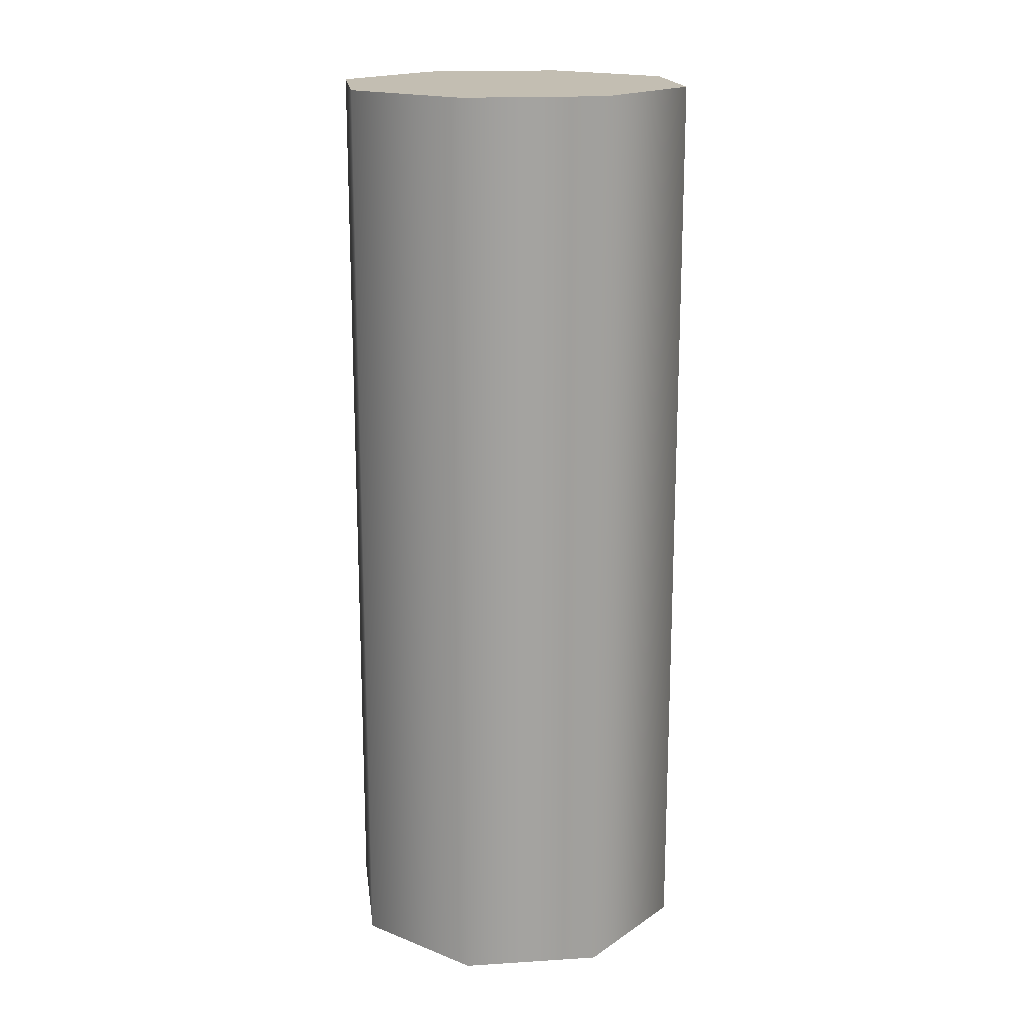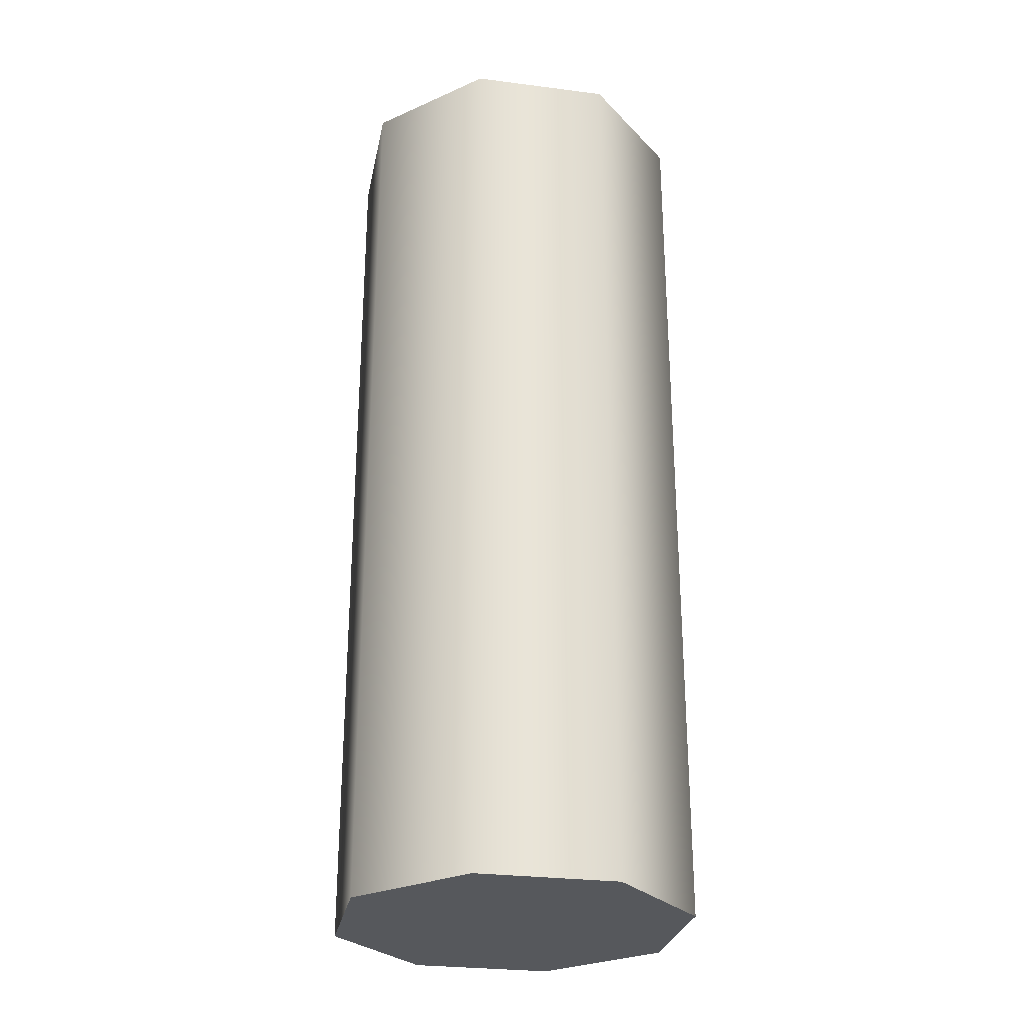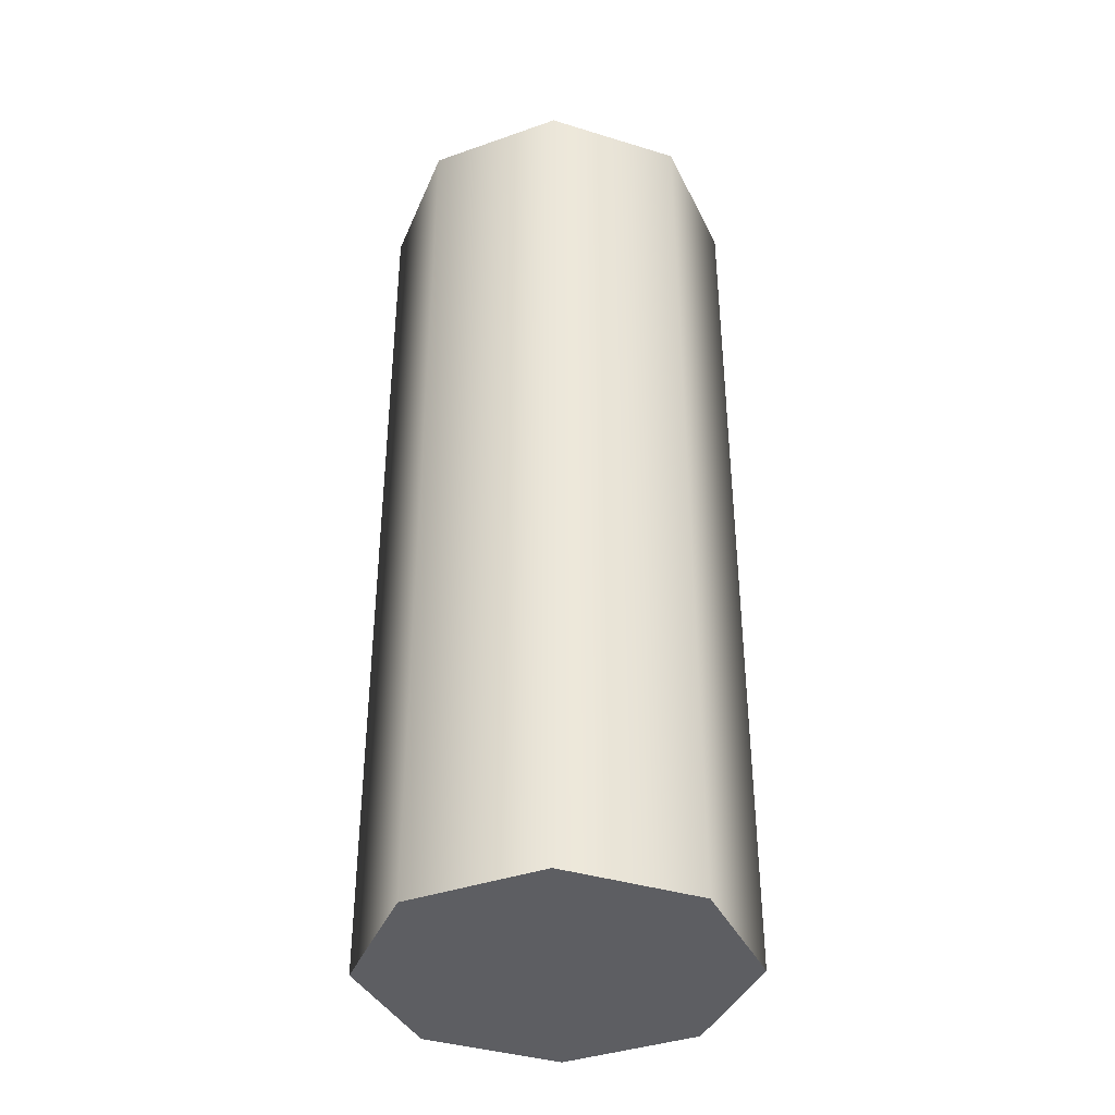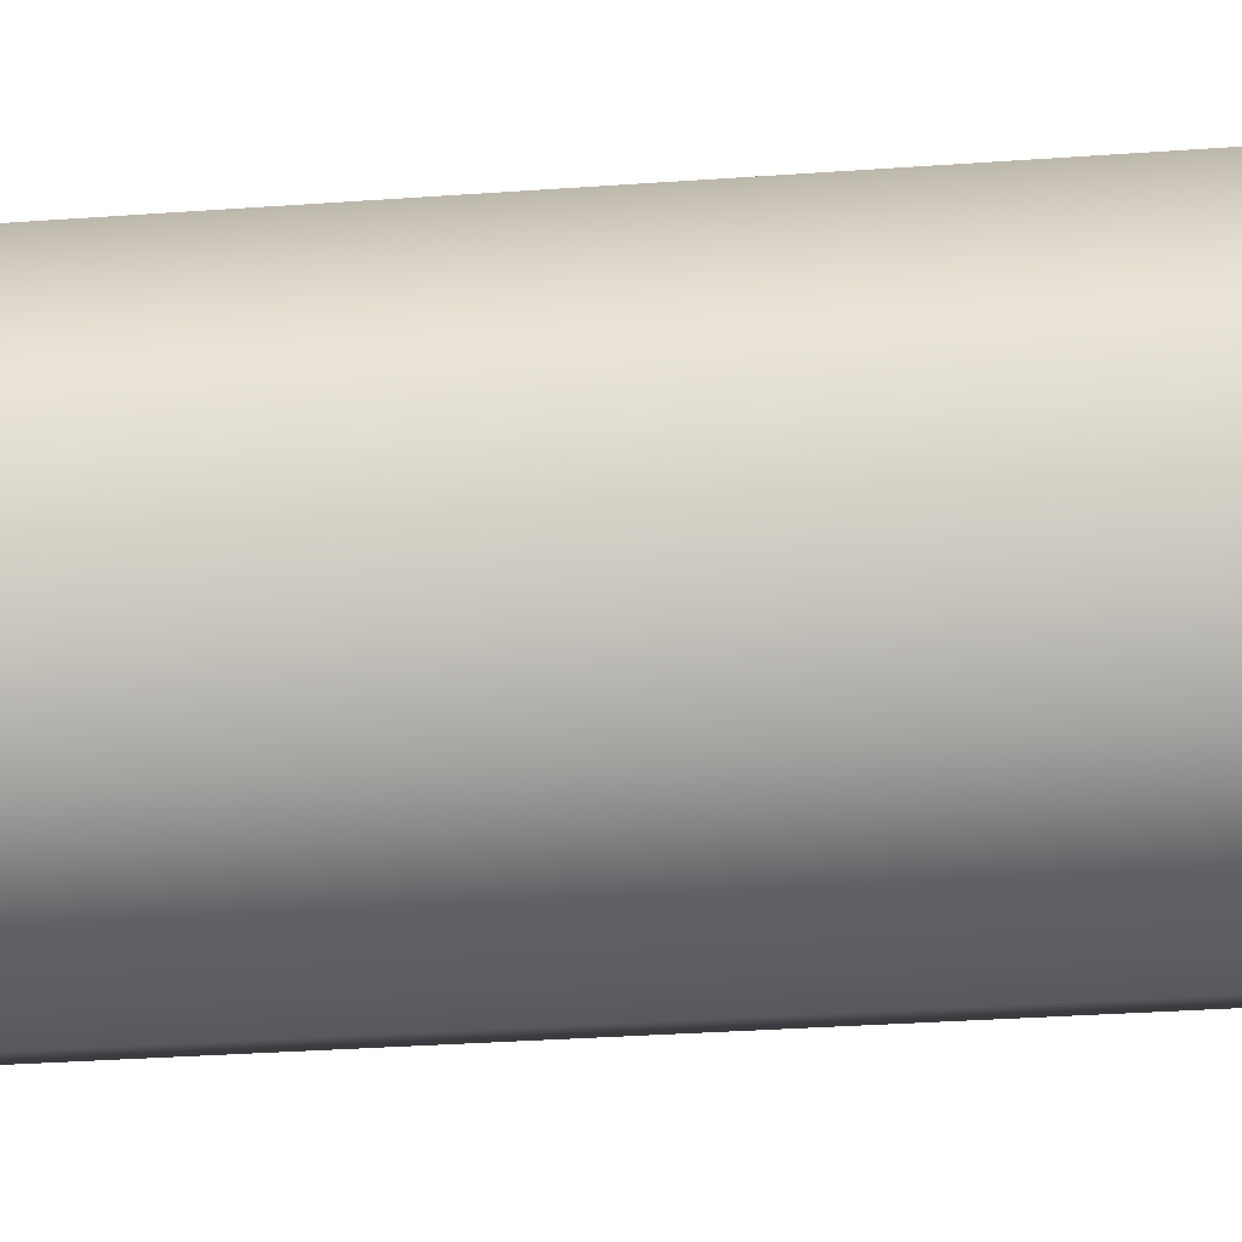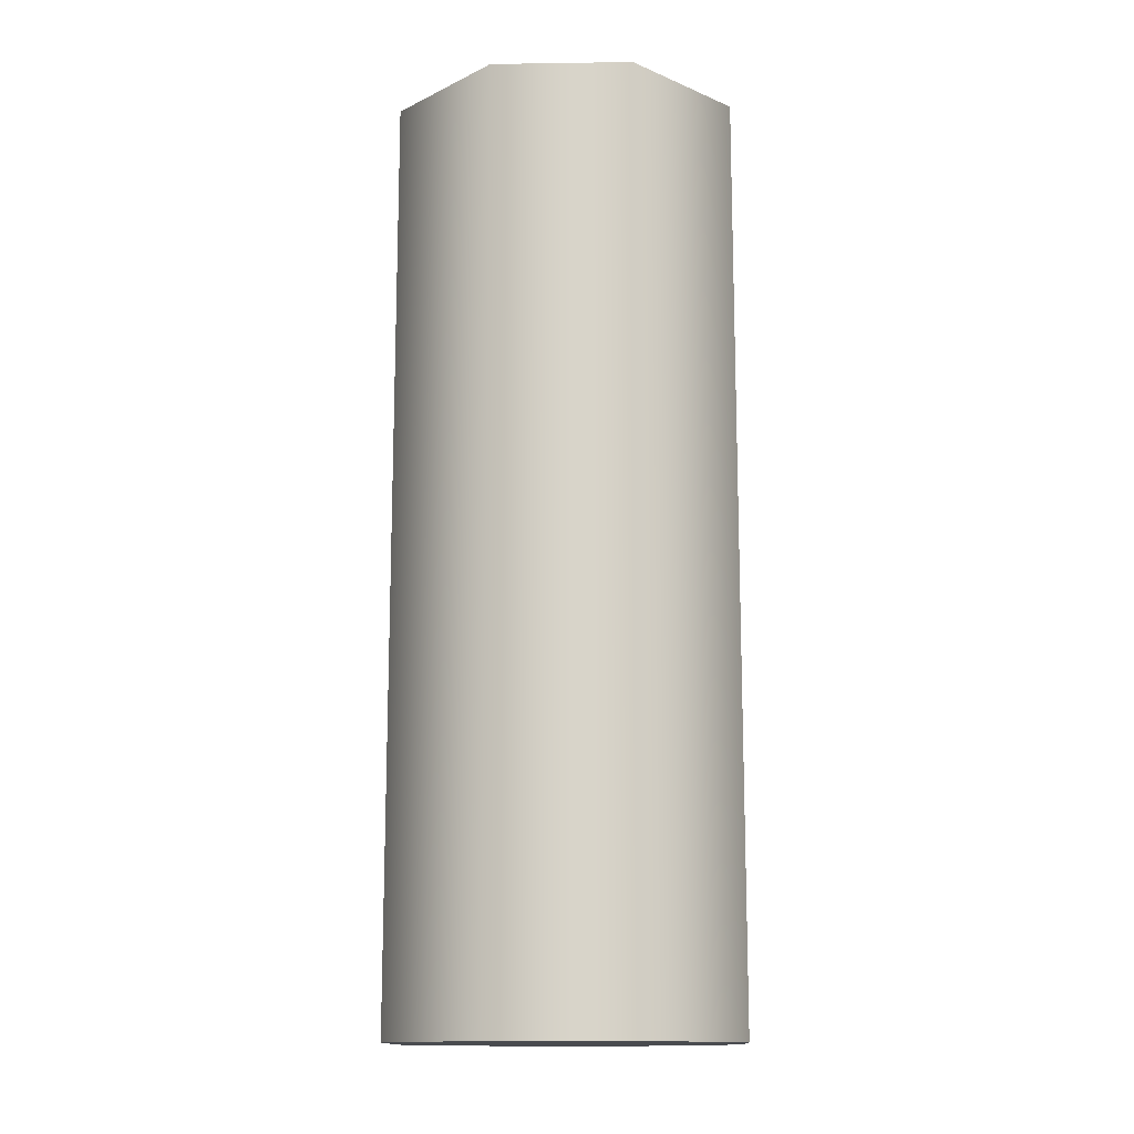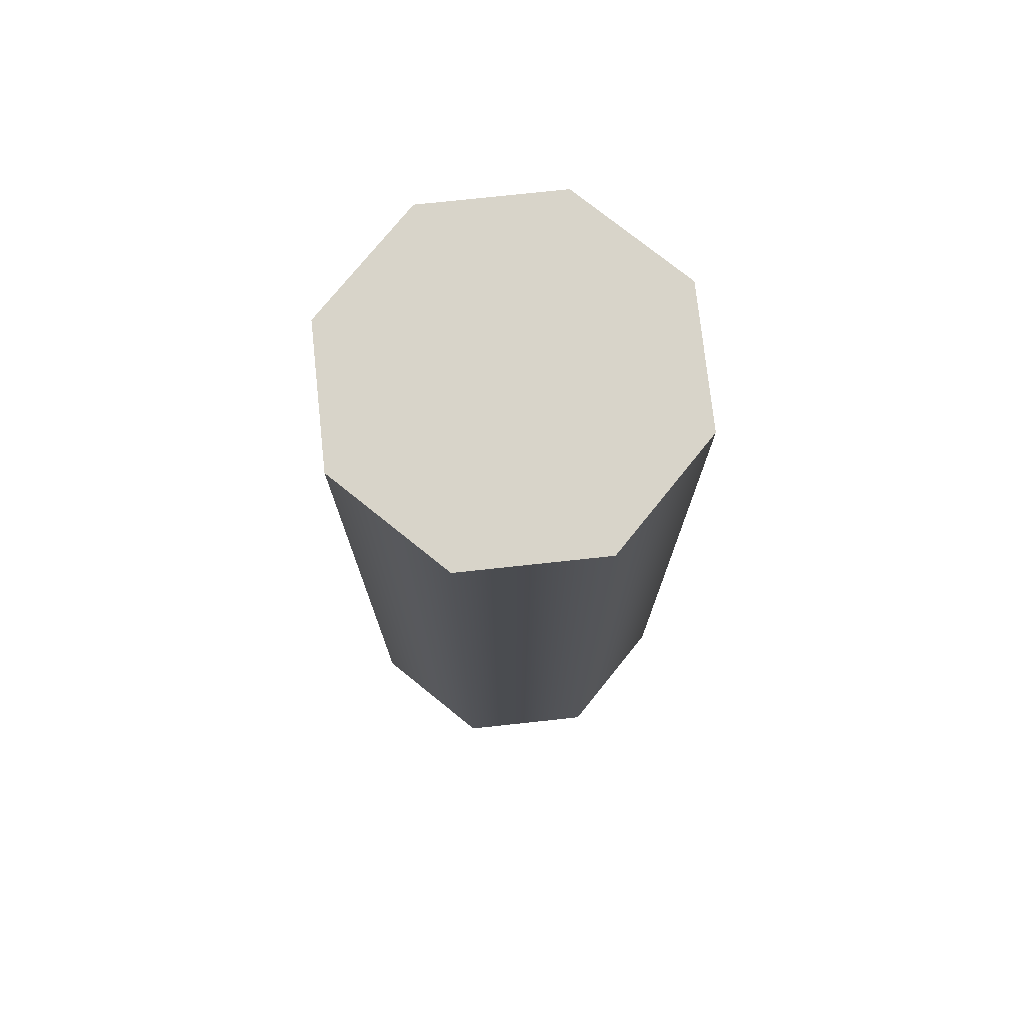
<metadata>
{"format":"obj","ext":"obj","renderer":"f3d","projection":"perspective","resolution":1024,"background":"white","views":[{"elev":17.5,"azim":14.6,"up":"+Y"},{"elev":-27.9,"azim":-169.3,"up":"+Y"},{"elev":-38.6,"azim":0.6,"up":"+Y"},{"elev":-30.1,"azim":-83.9,"up":"+Z"},{"elev":-13.9,"azim":-21.4,"up":"+Y"},{"elev":75.3,"azim":-164.4,"up":"+Y"}]}
</metadata>
<code>
g muzzle_ak_spike_tactical_ak_dynacomp_762x39_LOD1
v -0.01296 -0.09398 0.01306
v -0.01296 0.0006805 0.01306
v 0.0001047 0.0006805 0.01867
v 0.0001047 -0.09398 0.01867
v 0.01331 0.0006805 0.0134
v 0.01331 -0.09398 0.0134
v 0.01892 0.0006805 0.0003401
v 0.01892 -0.09398 0.0003401
v 0.01365 0.0006805 -0.01287
v 0.01365 -0.09398 -0.01287
v -0.01823 -0.09398 -0.000144
v -0.01823 0.0006805 -0.0001441
v -0.01262 -0.09398 -0.01321
v -0.01262 0.0006805 -0.01321
v 0.0005888 -0.09398 -0.01848
v 0.0005888 0.0006805 -0.01848
v 0.01365 -0.09398 -0.01287
v 0.01365 0.0006805 -0.01287
v 0.01892 -0.09398 0.0003401
v -0.01823 -0.09398 -0.000144
v -0.01296 -0.09398 0.01306
v 0.01331 -0.09398 0.0134
v 0.0001047 -0.09398 0.01867
v 0.01331 0.0006805 0.0134
v -0.01296 0.0006805 0.01306
v -0.01823 0.0006805 -0.0001441
v 0.01892 0.0006805 0.0003401
v 0.0001047 0.0006805 0.01867
v 0.01365 0.0006805 -0.01287
v 0.01892 0.0006805 0.0003401
v -0.01823 0.0006805 -0.0001441
v -0.01262 0.0006805 -0.01321
v 0.0005888 0.0006805 -0.01848
v -0.01262 -0.09398 -0.01321
v -0.01823 -0.09398 -0.000144
v 0.01892 -0.09398 0.0003401
v 0.01365 -0.09398 -0.01287
v 0.0005888 -0.09398 -0.01848
g muzzle_ak_spike_tactical_ak_dynacomp_762x39_LOD1_0
f 3 2 1
f 4 3 1
f 5 3 4
f 6 5 4
f 7 5 6
f 8 7 6
f 9 7 8
f 10 9 8
f 1 2 11
f 2 12 11
f 11 12 13
f 12 14 13
f 13 14 15
f 14 16 15
f 15 16 17
f 16 18 17
f 21 20 19
f 22 21 19
f 23 21 22
f 26 25 24
f 27 26 24
f 28 24 25
f 31 30 29
f 32 31 29
f 33 32 29
f 36 35 34
f 37 36 34
f 38 37 34

</code>
